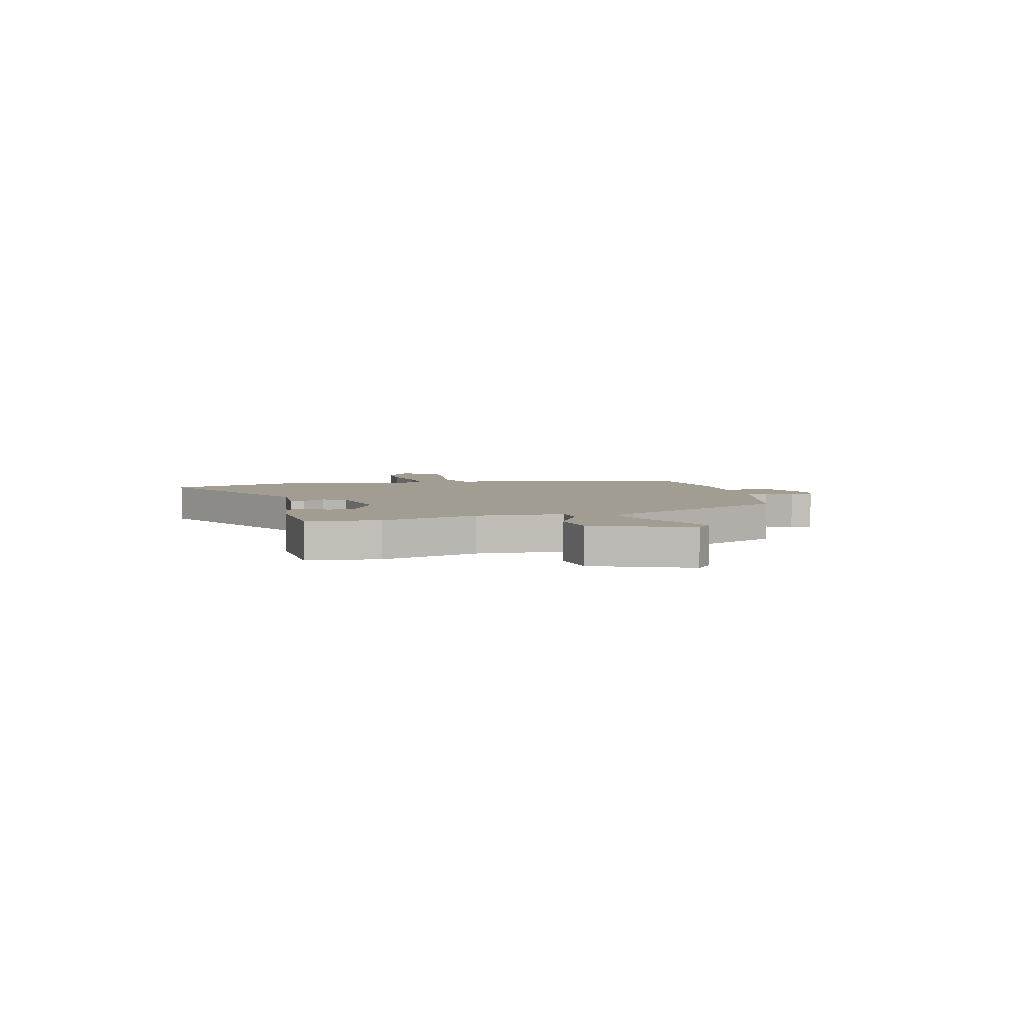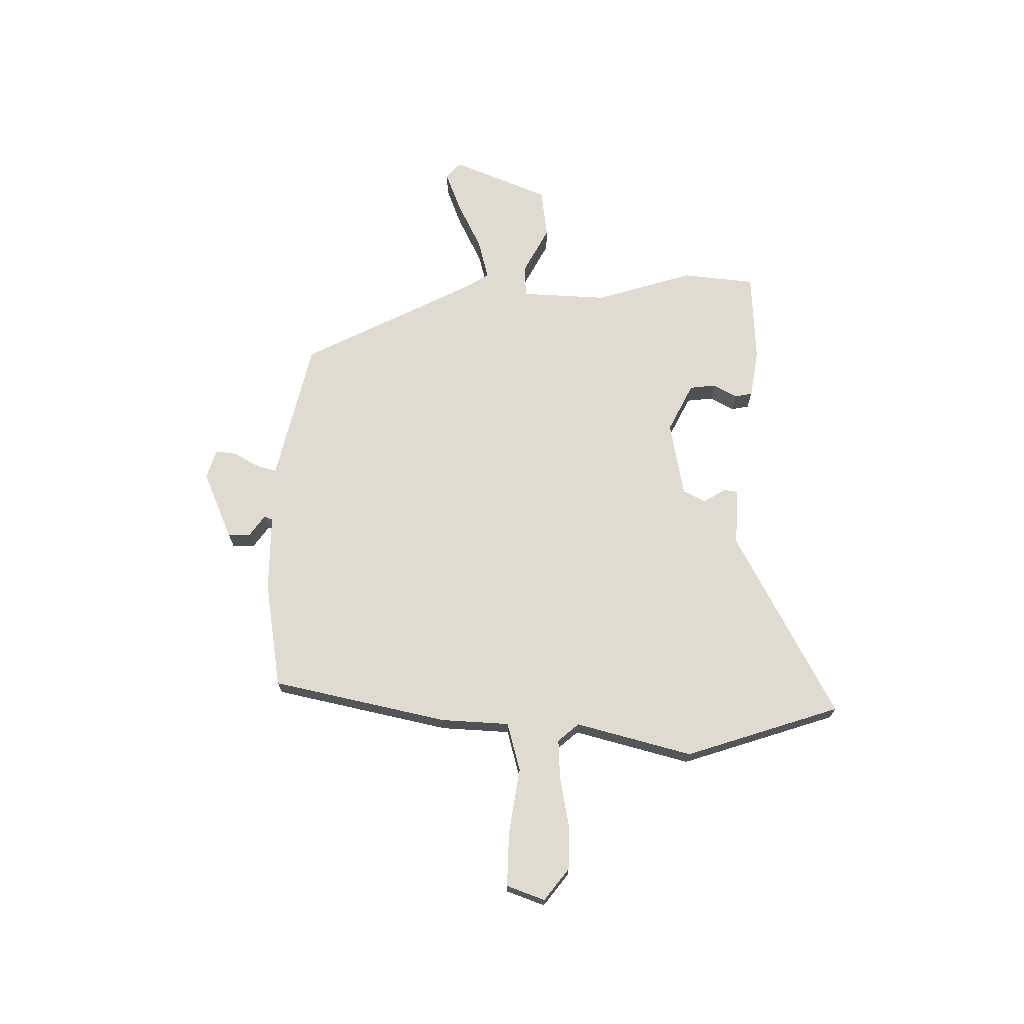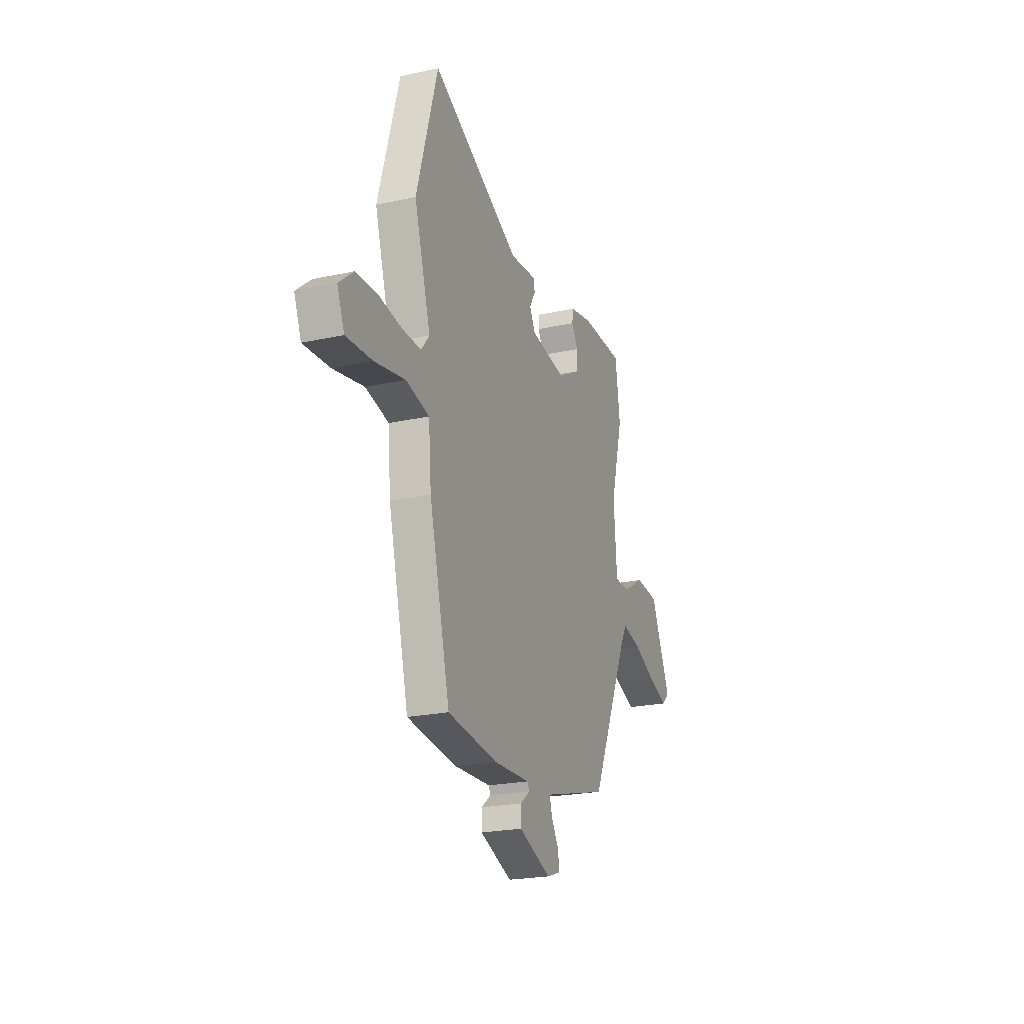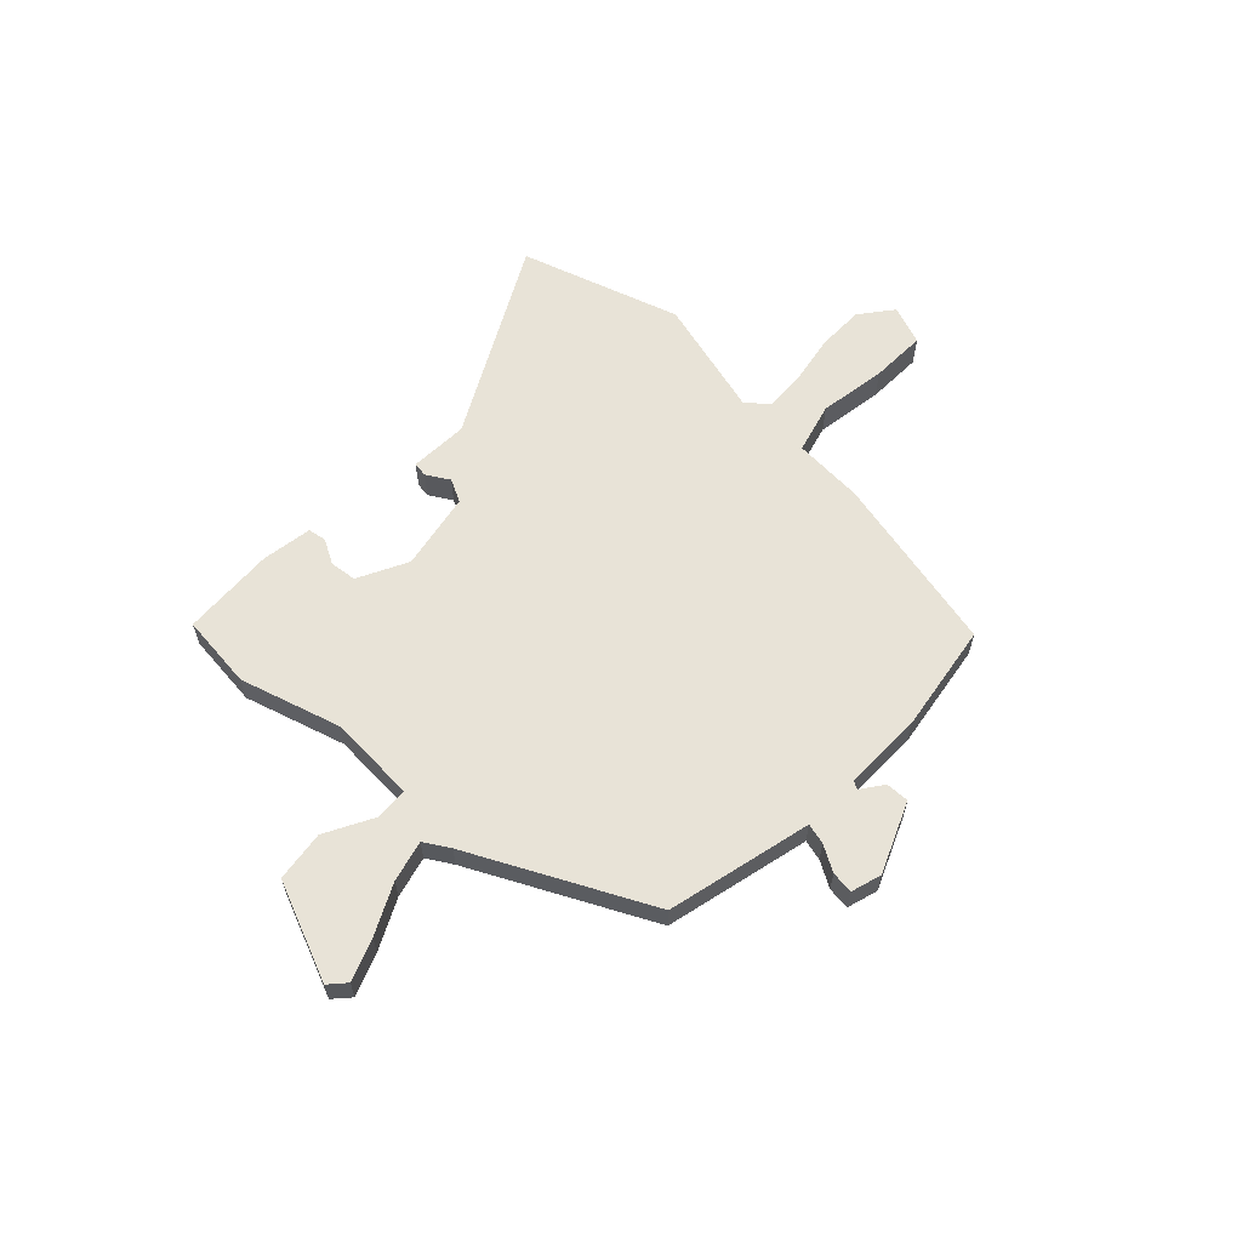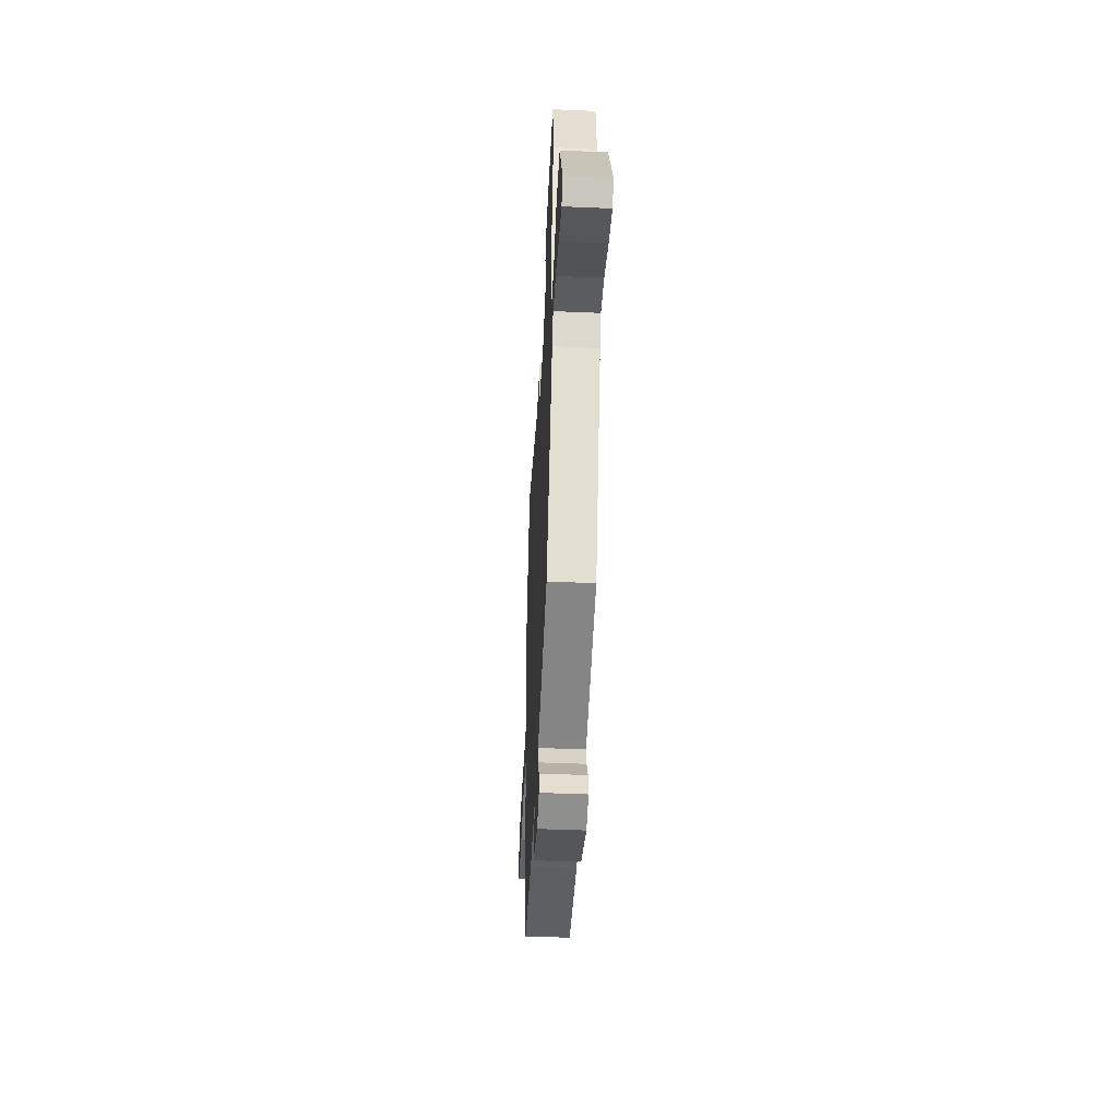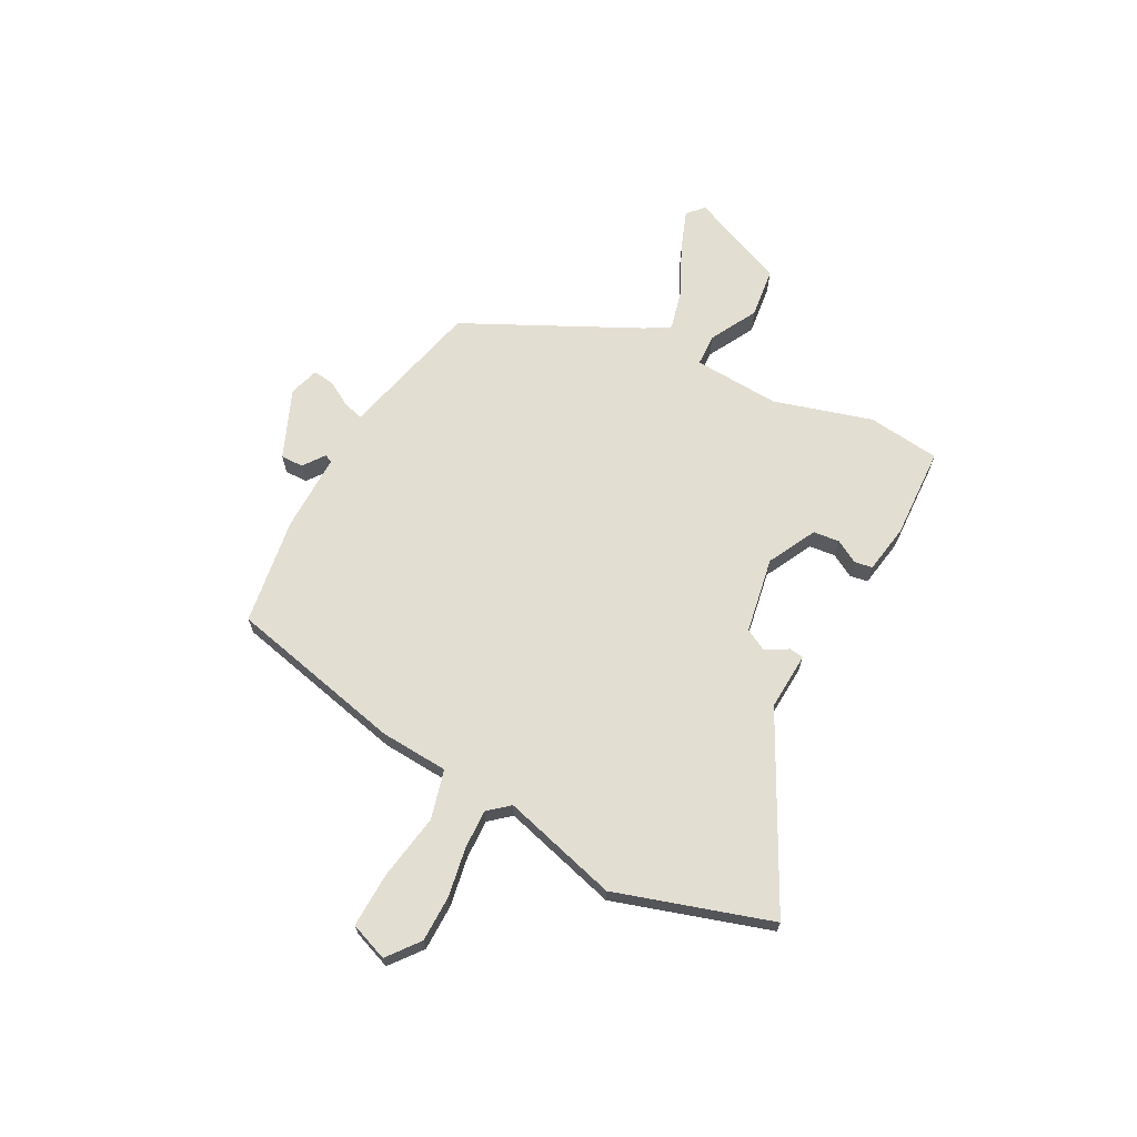
<metadata>
{"format":"obj","ext":"obj","renderer":"f3d","projection":"perspective","resolution":1024,"background":"white","views":[{"elev":4.6,"azim":73.9,"up":"+Y"},{"elev":70.1,"azim":-91.3,"up":"+Y"},{"elev":-22.3,"azim":-69.3,"up":"+Z"},{"elev":61.6,"azim":131.8,"up":"+Y"},{"elev":-46.4,"azim":87.2,"up":"+Z"},{"elev":67.7,"azim":-63.5,"up":"+Y"}]}
</metadata>
<code>
v 0.497 0.07 0.52
v 0.516 0.07 0.382
v 0.466 0.07 0.194
v 0.479 0.07 0.029
v 0.54 0.07 0.028
v 0.628 0.07 0.079
v 0.723 0.07 0.07
v 0.804 0.07 -0.111
v 0.774 0.07 -0.14
v 0.696 0.07 -0.113
v 0.603 0.07 -0.071
v 0.526 0.07 -0.054
v 0.499 0.07 -0.102
v 0.345 0.07 -0.436
v 0.122 0.07 -0.497
v 0.078 0.07 -0.509
v 0.089 0.07 -0.547
v 0.118 0.07 -0.594
v 0.124 0.07 -0.635
v 0.068 0.07 -0.654
v -0.064 0.07 -0.603
v -0.064 0.07 -0.56
v -0.024 0.07 -0.529
v -0.032 0.07 -0.514
v -0.179 0.07 -0.52
v -0.384 0.07 -0.495
v -0.468 0.07 -0.162
v -0.479 0.07 -0.032
v -0.573 0.07 -0.01
v -0.698 0.07 -0.034
v -0.802 0.07 -0.04
v -0.831 0.07 0.032
v -0.772 0.07 0.081
v -0.684 0.07 0.084
v -0.591 0.07 0.07
v -0.516 0.07 0.069
v -0.483 0.07 0.11
v -0.549 0.07 0.33
v -0.463 0.07 0.629
v -0.101 0.07 0.452
v 0.008 0.07 0.461
v 0.013 0.07 0.434
v -0.011 0.07 0.391
v 0.012 0.07 0.349
v 0.157 0.07 0.327
v 0.248 0.07 0.377
v 0.252 0.07 0.427
v 0.226 0.07 0.471
v 0.231 0.07 0.505
v 0.323 0.07 0.523
v 0.497 0 0.52
v 0.516 0 0.382
v 0.466 0 0.194
v 0.479 0 0.029
v 0.54 0 0.028
v 0.628 0 0.079
v 0.723 0 0.07
v 0.804 0 -0.111
v 0.774 0 -0.14
v 0.696 0 -0.113
v 0.603 0 -0.071
v 0.526 0 -0.054
v 0.499 0 -0.102
v 0.345 0 -0.436
v 0.122 0 -0.497
v 0.078 0 -0.509
v 0.089 0 -0.547
v 0.118 0 -0.594
v 0.124 0 -0.635
v 0.068 0 -0.654
v -0.064 0 -0.603
v -0.064 0 -0.56
v -0.024 0 -0.529
v -0.032 0 -0.514
v -0.179 0 -0.52
v -0.384 0 -0.495
v -0.468 0 -0.162
v -0.479 0 -0.032
v -0.573 0 -0.01
v -0.698 0 -0.034
v -0.802 0 -0.04
v -0.831 0 0.032
v -0.772 0 0.081
v -0.684 0 0.084
v -0.591 0 0.07
v -0.516 0 0.069
v -0.483 0 0.11
v -0.549 0 0.33
v -0.463 0 0.629
v -0.101 0 0.452
v 0.008 0 0.461
v 0.013 0 0.434
v -0.011 0 0.391
v 0.012 0 0.349
v 0.157 0 0.327
v 0.248 0 0.377
v 0.252 0 0.427
v 0.226 0 0.471
v 0.231 0 0.505
v 0.323 0 0.523
f 1 2 3
f 50 1 3
f 49 50 3
f 48 49 3
f 47 48 3
f 46 47 3 4
f 45 46 4
f 44 45 4
f 40 41 42 43
f 40 43 44
f 39 40 44
f 38 39 44
f 37 38 44
f 36 37 44 4
f 33 34 35
f 32 33 35
f 31 32 35
f 30 31 35
f 29 30 35
f 35 36 4
f 29 35 4
f 28 29 4
f 28 4 5
f 27 28 5
f 26 27 5
f 25 26 5
f 24 25 5
f 21 22 23
f 20 21 23
f 19 20 23
f 18 19 23
f 17 18 23
f 16 17 23 24
f 16 24 5
f 15 16 5
f 14 15 5
f 13 14 5
f 9 10 11
f 8 9 11
f 7 8 11
f 6 7 11
f 5 6 11
f 5 11 12
f 5 12 13
f 53 52 51
f 53 51 100
f 53 100 99
f 53 99 98
f 53 98 97
f 54 53 97 96
f 54 96 95
f 54 95 94
f 93 92 91 90
f 94 93 90
f 94 90 89
f 94 89 88
f 94 88 87
f 54 94 87 86
f 85 84 83
f 85 83 82
f 85 82 81
f 85 81 80
f 85 80 79
f 54 86 85
f 54 85 79
f 54 79 78
f 55 54 78
f 55 78 77
f 55 77 76
f 55 76 75
f 55 75 74
f 73 72 71
f 73 71 70
f 73 70 69
f 73 69 68
f 73 68 67
f 74 73 67 66
f 55 74 66
f 55 66 65
f 55 65 64
f 55 64 63
f 61 60 59
f 61 59 58
f 61 58 57
f 61 57 56
f 61 56 55
f 62 61 55
f 63 62 55
f 1 51 52 2
f 2 52 53 3
f 3 53 54 4
f 4 54 55 5
f 5 55 56 6
f 6 56 57 7
f 7 57 58 8
f 8 58 59 9
f 9 59 60 10
f 10 60 61 11
f 11 61 62 12
f 12 62 63 13
f 13 63 64 14
f 14 64 65 15
f 15 65 66 16
f 16 66 67 17
f 17 67 68 18
f 18 68 69 19
f 19 69 70 20
f 20 70 71 21
f 21 71 72 22
f 22 72 73 23
f 23 73 74 24
f 24 74 75 25
f 25 75 76 26
f 26 76 77 27
f 27 77 78 28
f 28 78 79 29
f 29 79 80 30
f 30 80 81 31
f 31 81 82 32
f 32 82 83 33
f 33 83 84 34
f 34 84 85 35
f 35 85 86 36
f 36 86 87 37
f 37 87 88 38
f 38 88 89 39
f 39 89 90 40
f 40 90 91 41
f 41 91 92 42
f 42 92 93 43
f 43 93 94 44
f 44 94 95 45
f 45 95 96 46
f 46 96 97 47
f 47 97 98 48
f 48 98 99 49
f 49 99 100 50
f 50 100 51 1

</code>
